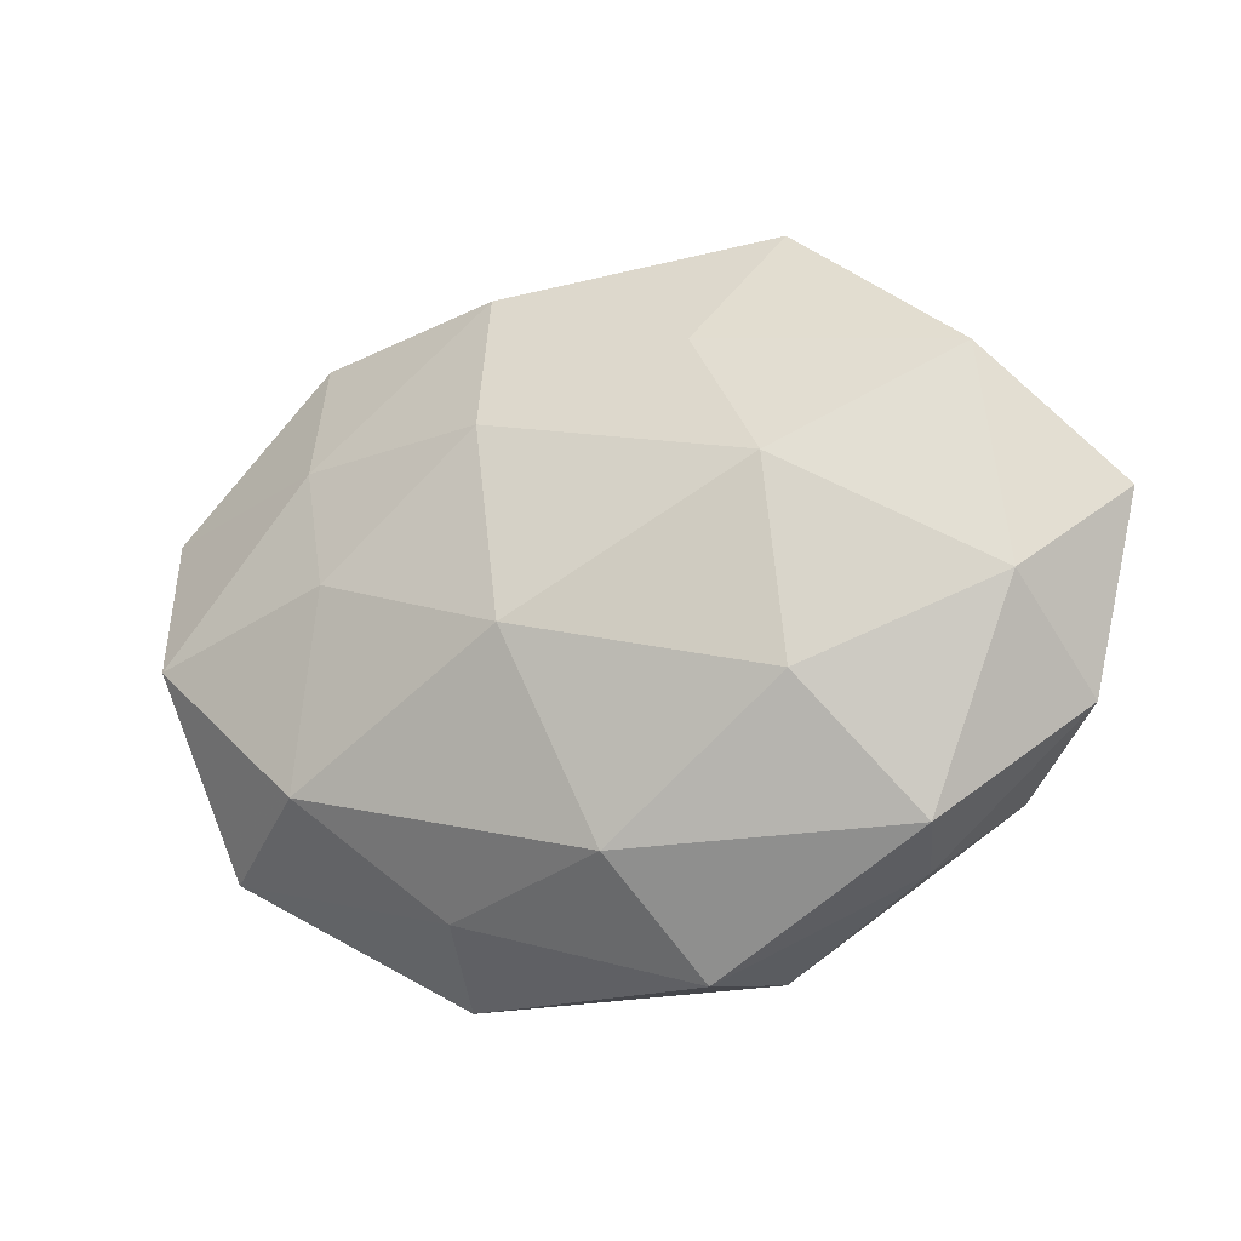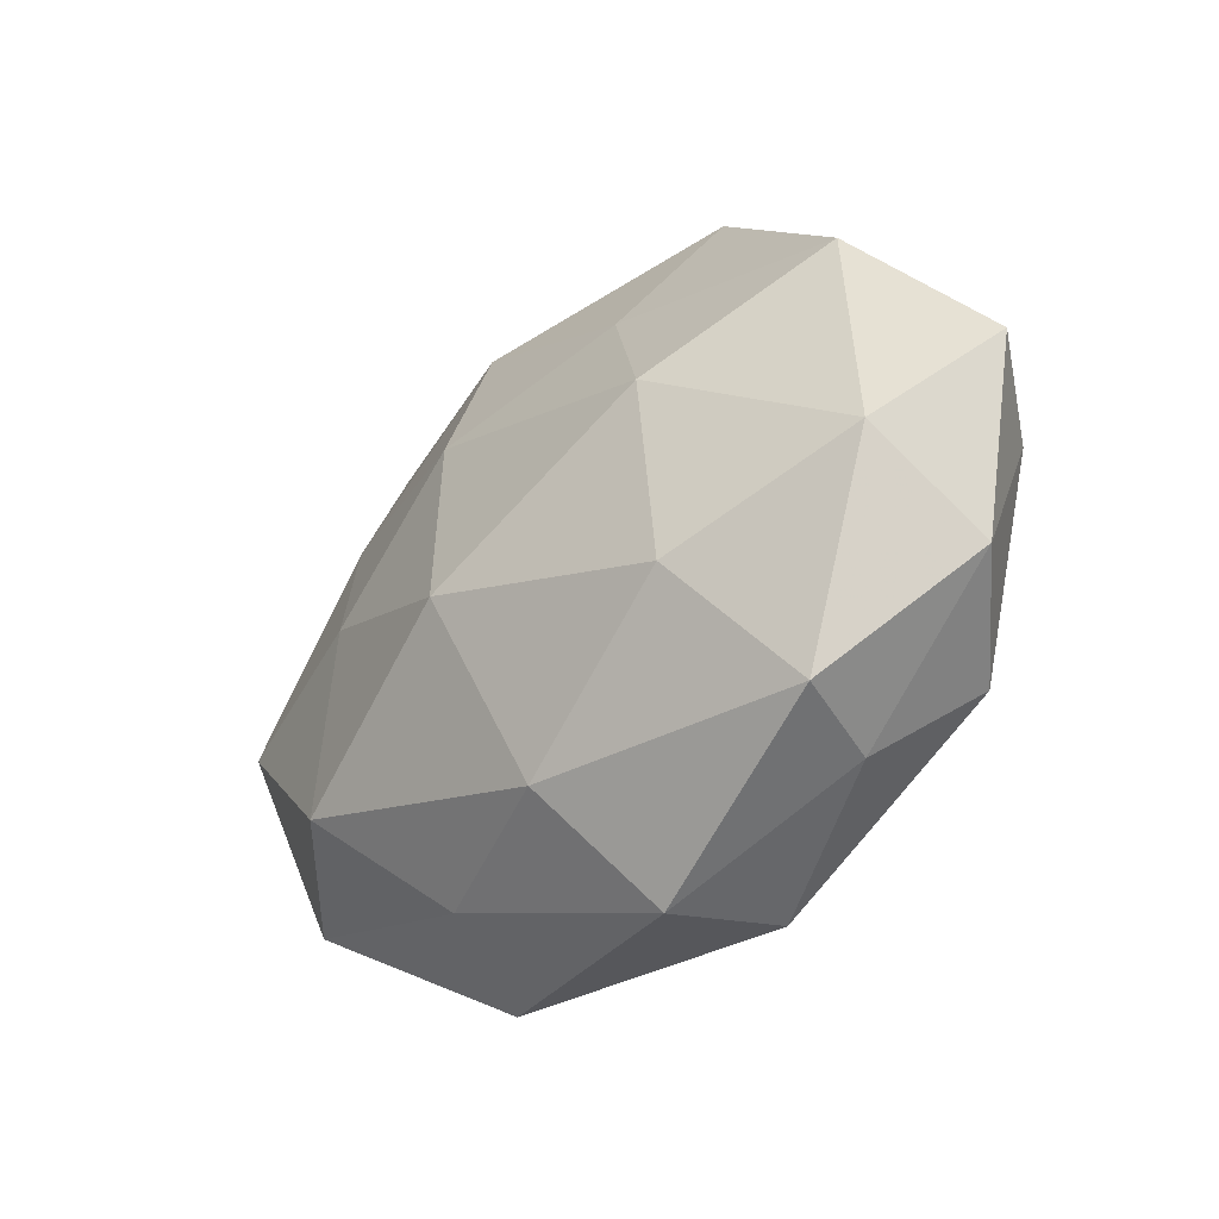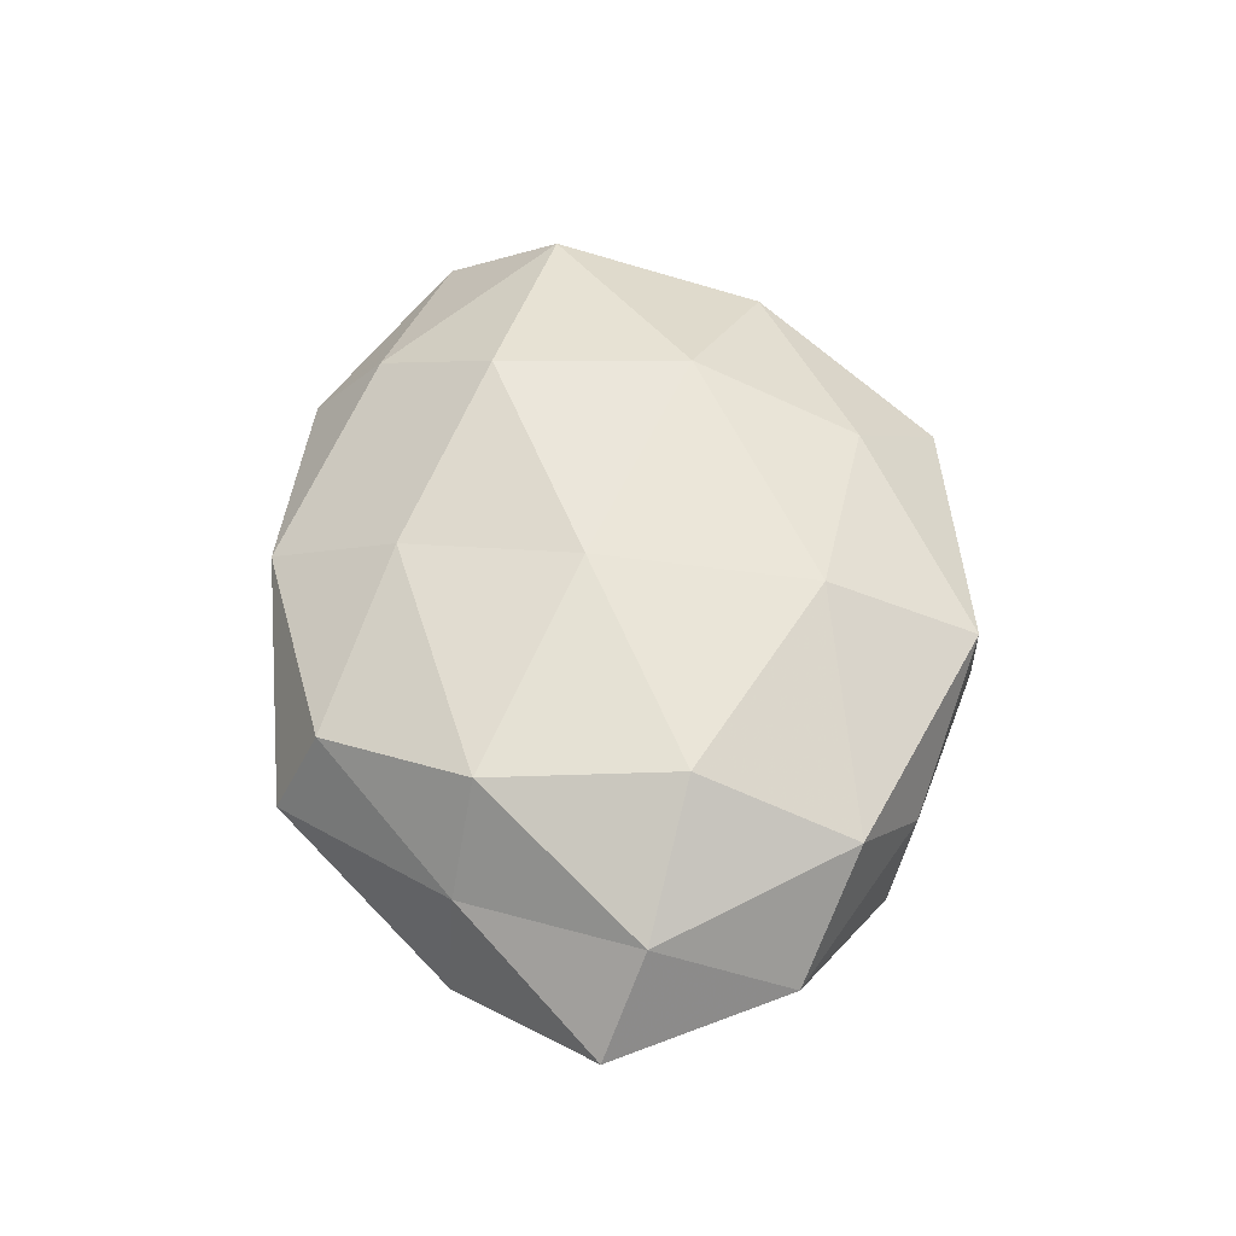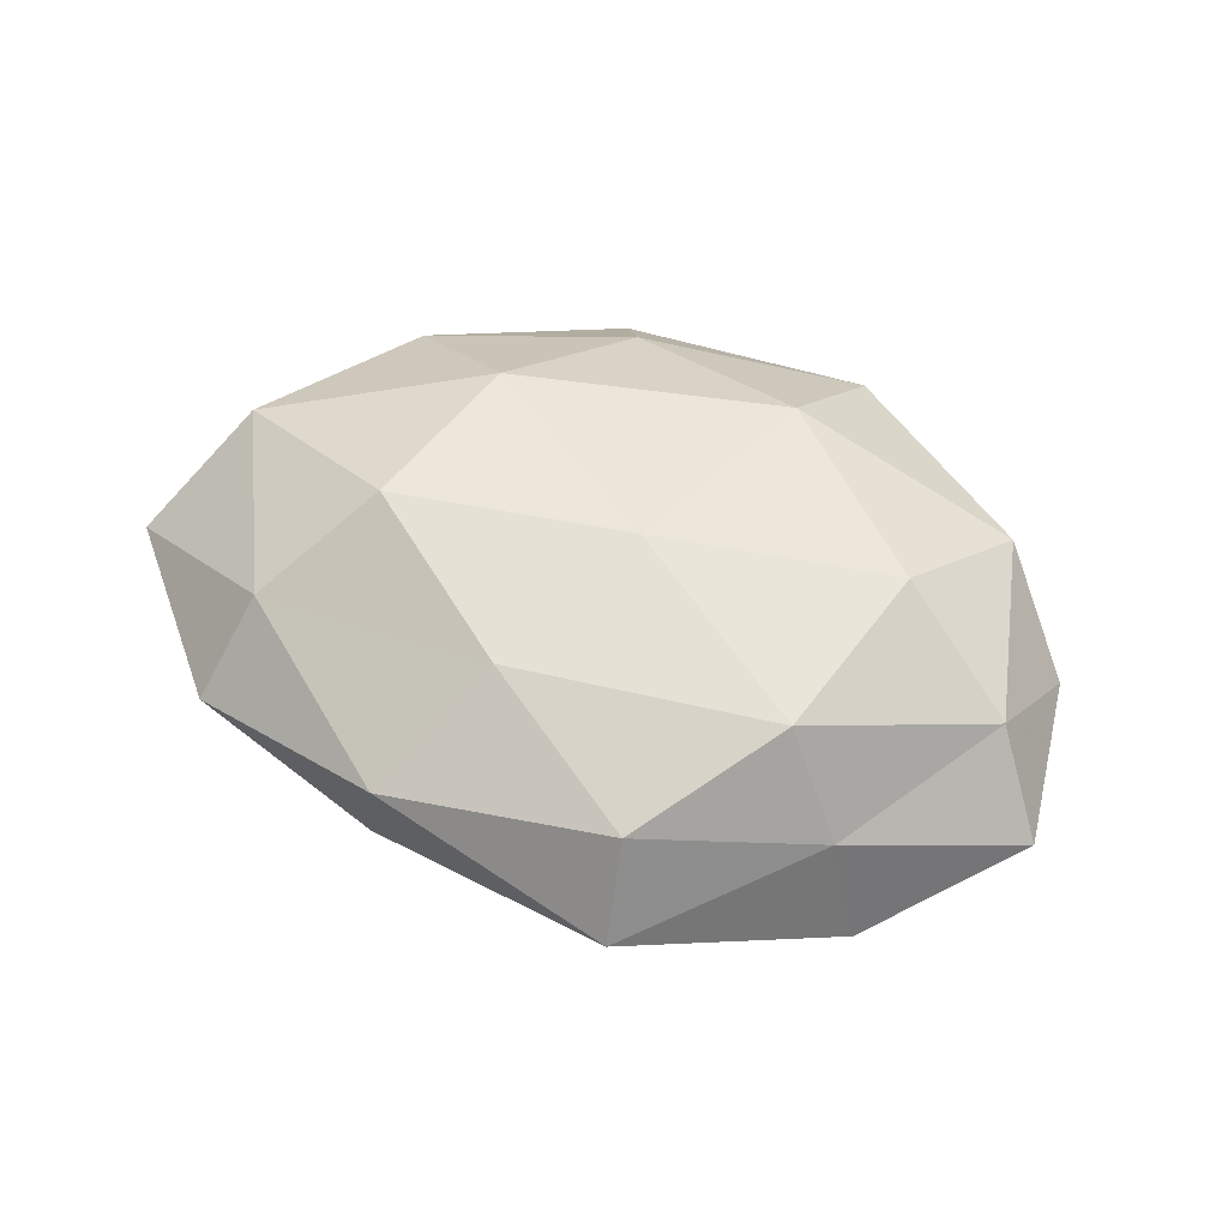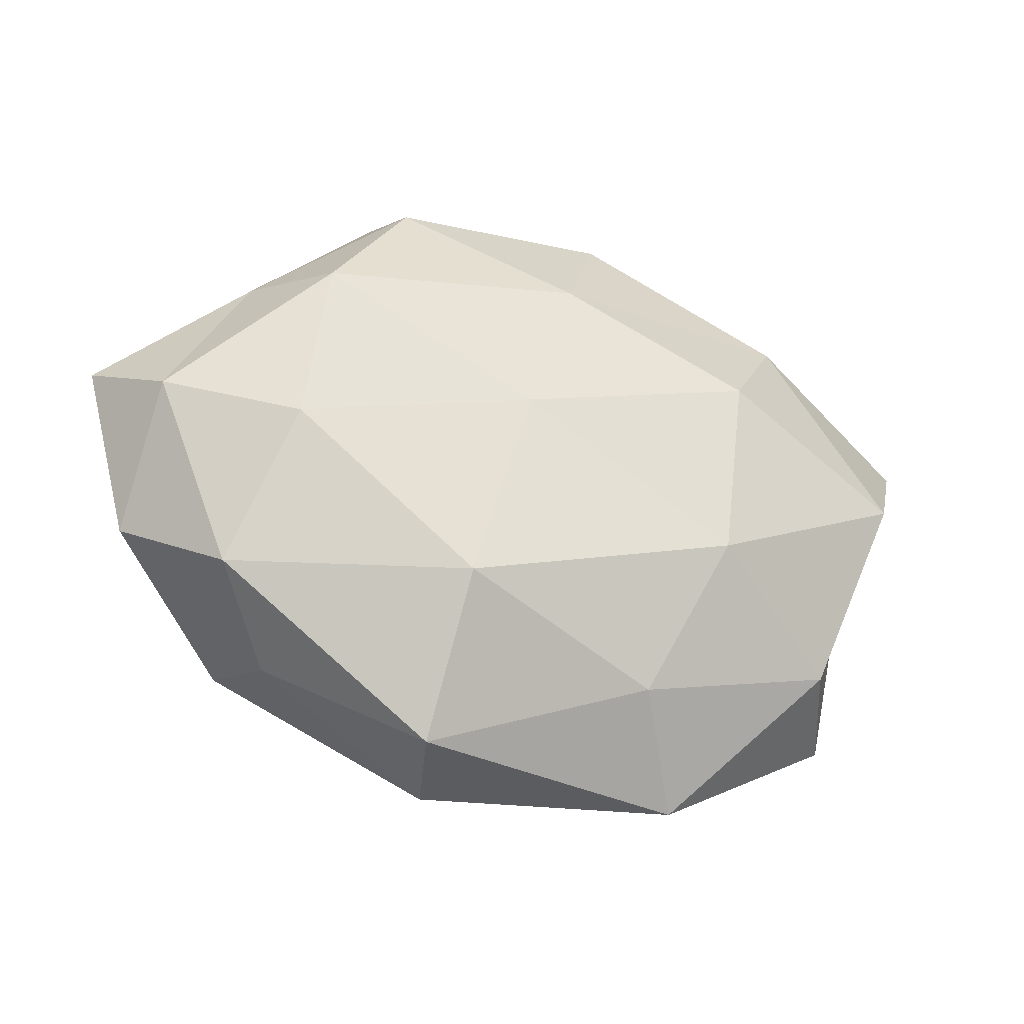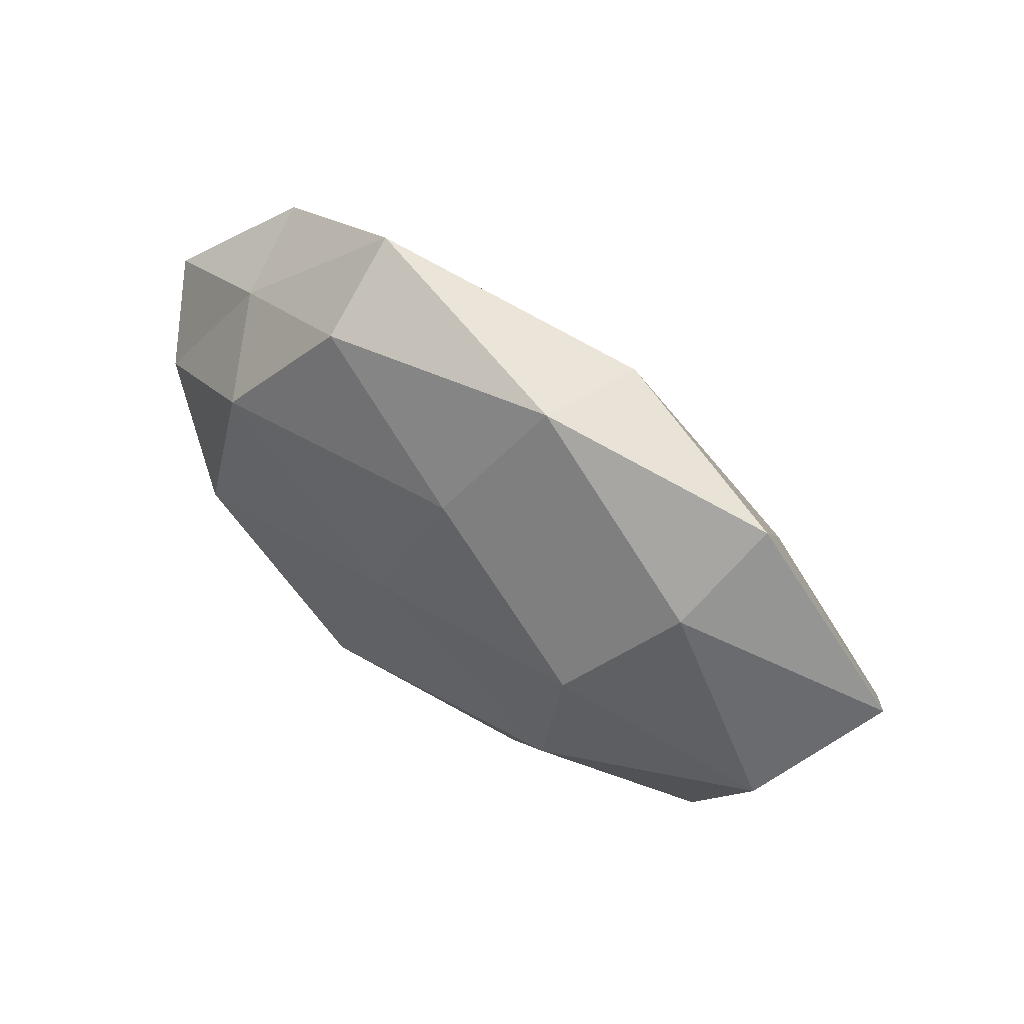
<metadata>
{"format":"obj","ext":"obj","renderer":"f3d","projection":"perspective","resolution":1024,"background":"white","views":[{"elev":-15.0,"azim":-159.1,"up":"+Y"},{"elev":-29.9,"azim":-134.7,"up":"+Y"},{"elev":54.6,"azim":-97.1,"up":"+Z"},{"elev":48.7,"azim":-153.1,"up":"+Z"},{"elev":-28.6,"azim":-21.0,"up":"+Y"},{"elev":59.7,"azim":37.2,"up":"+Y"}]}
</metadata>
<code>
v -0.01186 0.02886 -0.01266
v 0.01254 -0.02986 0.01411
v 0.01334 0.03826 -0.008864
v 0.03791 0.03553 -0.001105
v -0.01314 -0.02073 0.02066
v 0.01009 0.04191 0.004729
v -0.05047 0.004107 0.009219
v 0.002361 0.02656 0.01506
v -0.03691 -0.02604 -0.01094
v 0.0217 -0.01071 0.01998
v -0.05237 -0.01255 -0.000553
v -0.02213 0.01265 -0.01978
v 0.0246 0.01312 0.02003
v 0.05393 -0.002329 -0.009892
v 0.00573 -0.004223 -0.02374
v 0.04691 -0.006406 0.001822
v -0.04681 -0.0006029 -0.01235
v -0.04181 -0.02054 0.01169
v 0.03276 -0.01989 -0.0174
v 0.04585 -0.02678 -0.00422
v -0.03523 -0.002446 0.01941
v -0.0109 -0.04082 -0.00477
v 0.01754 -0.03333 -0.008509
v -0.03369 -0.02917 0.001028
v 0.05833 0.01628 0.0006925
v 0.03973 -0.02217 0.00951
v -0.0313 0.02063 0.01639
v 0.03013 0.004025 -0.01684
v -0.02467 -0.01085 -0.01956
v -0.003285 -0.02788 -0.01696
v -0.05766 0.01003 -0.002141
v -0.01927 0.03759 0.00913
v -0.015 -0.0392 0.009638
v 0.01096 0.02004 -0.01802
v -0.0203 0.04347 -0.003233
v 0.01979 -0.0416 0.003311
v 0.03441 0.02665 0.01043
v 0.04946 0.002742 0.01327
v 0.0356 0.01964 -0.01004
v -0.04263 0.02555 -0.009996
v -0.005284 0.005359 0.01976
v -0.03879 0.0242 0.003582
f 3 6 4
f 2 10 5
f 17 9 11
f 11 18 7
f 16 20 14
f 20 19 14
f 21 18 5
f 7 18 21
f 20 23 19
f 11 9 24
f 11 24 18
f 24 9 22
f 16 14 25
f 26 10 2
f 16 26 20
f 7 21 27
f 14 19 28
f 28 19 15
f 29 12 15
f 17 29 9
f 17 12 29
f 19 30 15
f 9 30 22
f 19 23 30
f 22 30 23
f 9 29 30
f 15 30 29
f 31 11 7
f 31 17 11
f 8 6 32
f 32 27 8
f 5 33 2
f 18 33 5
f 18 24 33
f 22 33 24
f 3 34 1
f 12 1 34
f 12 34 15
f 15 34 28
f 1 35 3
f 35 6 3
f 35 32 6
f 20 36 23
f 23 36 22
f 26 2 36
f 26 36 20
f 36 2 33
f 36 33 22
f 37 4 6
f 37 6 8
f 13 37 8
f 25 4 37
f 38 13 10
f 16 25 38
f 38 10 26
f 16 38 26
f 38 37 13
f 25 37 38
f 4 39 3
f 25 39 4
f 14 39 25
f 14 28 39
f 39 34 3
f 39 28 34
f 40 1 12
f 40 12 17
f 31 40 17
f 40 35 1
f 10 41 5
f 8 41 13
f 10 13 41
f 5 41 21
f 27 41 8
f 27 21 41
f 7 27 42
f 31 7 42
f 42 27 32
f 42 32 35
f 31 42 40
f 42 35 40

</code>
